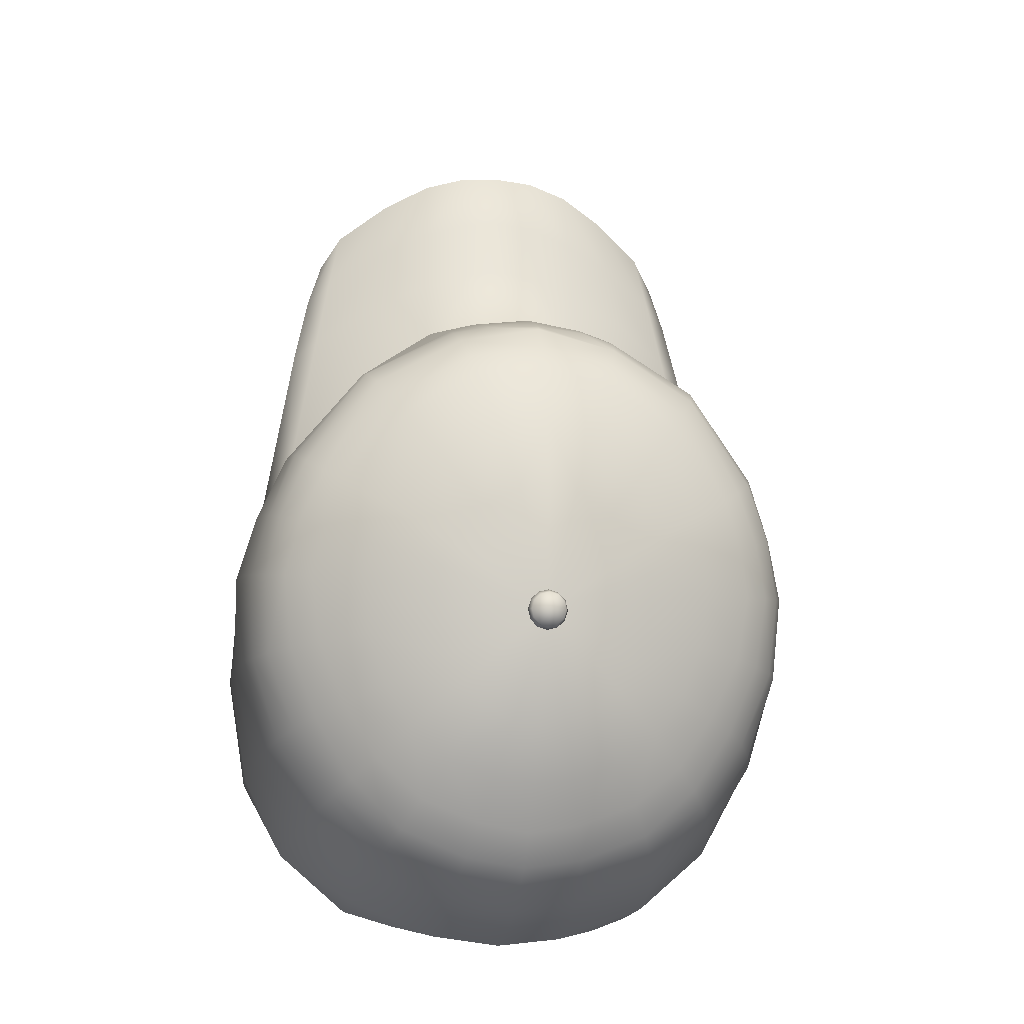
<metadata>
{"format":"obj","ext":"obj","renderer":"f3d","projection":"perspective","resolution":1024,"background":"white","views":[{"elev":-18.3,"azim":170.1,"up":"+Z"}]}
</metadata>
<code>
g n_hat_kantotourcapgreen_mesh
v 0.1562 100.9 -2.545
v 0 101.1 -2.306
v 0 100.9 -2.586
v 0 101.1 -2.306
v -0.1562 100.9 -2.545
v 0 100.8 -2.6
v -0.1803 100.8 -2.553
v -0.2705 100.9 -2.434
v 0 101.1 -2.306
v 0 100.6 -2.52
v 0.1562 100.6 -2.48
v 0.1803 100.8 -2.553
v -0.1562 100.6 -2.48
v -0.3123 100.8 -2.425
v -0.2705 100.7 -2.369
v -0.3123 101 -2.282
v 0 101.1 -2.306
v -0.3606 100.8 -2.249
v -0.3123 100.7 -2.217
v -0.2705 101 -2.13
v 0 101.1 -2.306
v -0.3123 100.9 -2.074
v -0.2705 100.7 -2.065
v -0.1562 101 -2.019
v 0 101.1 -2.306
v -0.1803 100.9 -1.946
v -0.1562 100.8 -1.954
v 0 101 -1.978
v 0 101.1 -2.306
v 0 100.9 -1.899
v 0 100.8 -1.913
v 0.1562 101 -2.019
v 0.1803 100.9 -1.946
v 0 101.1 -2.306
v 0 94.84 9.095
v 0 95.21 9.128
v 0.7423 95.16 9.093
v 0.7427 94.79 9.058
v 1.472 94.6 8.891
v 1.529 94.95 8.926
v 2.401 94.58 8.538
v 2.285 94.3 8.491
v 3.341 94.08 7.934
v 3.188 93.84 7.868
v 3.722 93.88 7.299
v 3.546 93.7 7.176
v 3.992 93.94 6.385
v 3.811 93.73 6.309
v 4.257 94.15 4.976
v 4.079 93.95 4.91
v 4.701 94.5 1.01
v 4.889 94.66 0.9907
v 3.992 93.94 6.385
v 3.722 93.88 7.299
v 3.341 94.08 7.934
v 3.575 94.28 6.686
v 2.401 94.58 8.538
v 3.814 94.49 5.273
v 4.257 94.15 4.976
v 2.525 94.84 7.275
v 1.529 94.95 8.926
v 4.335 94.96 2.042
v 4.889 94.66 0.9907
v 2.706 95.15 5.867
v 3.093 95.54 3.618
v 1.623 95.99 4.543
v 1.552 95.23 7.647
v 0.7423 95.16 9.093
v 1.587 95.55 6.302
v 0.7268 95.74 6.538
v 0.8341 96.15 4.838
v 0 96.22 4.989
v 0 95.8 6.612
v 0 95.48 7.927
v 0.7314 95.43 7.859
v 0 95.21 9.128
v 0 95.22 7.837
v 0 94.84 9.095
v 0.7427 94.79 9.058
v 0.7437 95.17 7.783
v 0 95.59 6.564
v 1.537 94.97 7.61
v 1.472 94.6 8.891
v 2.285 94.3 8.491
v 0.7446 95.54 6.519
v 0 96.06 4.35
v 1.638 95.78 4.172
v 1.6 95.33 6.367
v 2.456 94.66 7.269
v 3.188 93.84 7.868
v 2.633 95.02 5.978
v 2.965 95.39 3.372
v 4.262 94.74 1.592
v 3.397 94.03 6.671
v 3.546 93.7 7.176
v 3.811 93.73 6.309
v 4.079 93.95 4.91
v 3.673 94.28 5.243
v 4.701 94.5 1.01
v 0.8341 96.15 4.838
v 0 96.22 4.989
v 0 96.5 4.964
v 0.9827 96.66 4.719
v 1.623 95.99 4.543
v 1.676 96.67 4.428
v 1.739 97.5 4.288
v 3.143 96.24 3.469
v 3.093 95.54 3.618
v 4.399 95.67 1.923
v 4.335 94.96 2.042
v 4.517 96.98 1.652
v 3.218 97.53 3.171
v 1.842 98.32 3.993
v 3.206 98.7 2.873
v 4.488 98.16 1.342
v 4.441 98.68 1.162
v 1.559 99.18 3.705
v 3.165 99.22 2.699
v 4.264 99.23 0.8773
v 1.554 99.52 3.523
v 0.9157 99.77 3.587
v 3.029 99.76 2.335
v 3.957 99.59 0.5812
v 1.477 100 3.163
v 2.788 100.1 1.92
v 3.604 99.9 0.2752
v 0 100.1 3.469
v 0 99.98 3.583
v 0 100.4 2.99
v 1.352 100.3 2.724
v 0 100.7 2.476
v 2.513 100.3 1.484
v 2.8 100.3 -0.2944
v 1.209 100.6 2.255
v 0 100.9 1.431
v 1.937 100.7 0.664
v 1.741 100.6 -1.011
v 0.898 100.9 1.268
v 1.191 100.8 -0.398
v 0 100.9 -2.256
v 0.5223 101 -0.01766
v 0 101 0.07552
v 4.889 94.21 -0.222
v 4.701 94.5 1.01
v 4.889 94.66 0.9907
v 5.202 94.39 -0.2415
v 4.948 93.9 -2.143
v 5.317 94.03 -2.196
v 4.65 93.59 -4.115
v 4.937 93.69 -4.238
v 4.942 94.43 -4.258
v 5.33 94.73 -2.282
v 4.871 95.8 -4.224
v 5.257 95.08 -0.387
v 5.315 96.03 -2.41
v 4.721 96.98 -4.177
v 5.172 97.23 -2.543
v 4.539 97.61 -4.101
v 5.362 96.37 -0.6556
v 4.949 95.36 0.8294
v 5.037 97.83 -2.61
v 4.264 98.18 -3.993
v 4.399 95.67 1.923
v 4.335 94.96 2.042
v 5.023 96.66 0.5214
v 4.517 96.98 1.652
v 4.488 98.16 1.342
v 5.292 97.53 -0.9272
v 4.979 97.83 0.2083
v 5.145 98.11 -1.069
v 4.878 98.38 0.03811
v 4.441 98.68 1.162
v 4.264 99.23 0.8773
v 4.801 98.38 -2.635
v 4.694 98.93 -0.1544
v 3.957 99.59 0.5812
v 4.91 98.67 -1.221
v 4.408 98.84 -2.625
v 3.905 98.65 -3.865
v 4.569 99.07 -1.322
v 4.355 99.29 -0.3442
v 3.926 99.26 -2.595
v 3.431 99.11 -3.689
v 4.103 99.45 -1.442
v 3.924 99.67 -0.5807
v 3.604 99.9 0.2752
v 2.8 100.3 -0.2944
v 3.07 99.78 -2.536
v 2.746 99.64 -3.44
v 1.719 100.2 -3.001
v 3.192 99.97 -1.615
v 3.089 100.1 -0.9489
v 1.939 100.3 -2.421
v 0 100.9 -2.256
v 1.904 100.5 -1.429
v 1.741 100.6 -1.011
v 1.987 100.4 -1.831
v 0.2705 100.7 -2.369
v 0.1803 100.8 -2.553
v 0.1562 100.6 -2.48
v 0.3123 100.8 -2.425
v 0.1562 100.9 -2.545
v 0.2705 100.9 -2.434
v 0 101.1 -2.306
v 0 100.9 -2.586
v 0 100.8 -2.6
v 0 100.8 -1.913
v 0 100.9 -1.899
v 0.1803 100.9 -1.946
v 0.1562 100.8 -1.954
v 0.3123 100.9 -2.074
v 0.2705 100.7 -2.065
v 0.2705 101 -2.13
v 0.1562 101 -2.019
v 0 101.1 -2.306
v 0.3606 100.8 -2.249
v 0.3123 100.7 -2.217
v 0.3123 101 -2.282
v 0 101.1 -2.306
v 0.3123 100.8 -2.425
v 0.2705 100.7 -2.369
v 0.2705 100.9 -2.434
v 0 101.1 -2.306
v 1.429 93.21 -6.875
v 3.04 93.3 -6.47
v 2.876 93.97 -6.762
v 1.438 93.9 -7.109
v -1.63e-09 93.16 -7.106
v -1.63e-10 93.88 -7.278
v -3.04 93.3 -6.47
v -1.438 93.9 -7.109
v -2.876 93.97 -6.762
v -1.408 93.2 -6.879
v -1.63e-10 93.88 -7.278
v -1.63e-09 93.16 -7.106
v 3.04 93.3 -6.47
v 3.098 93.3 -6.14
v 3.927 93.43 -5.388
v 4.125 93.51 -5.615
v 4.65 93.59 -4.115
v 4.937 93.69 -4.238
v 2.876 93.97 -6.762
v 4.175 94.2 -5.72
v 2.874 95.48 -6.761
v 2.001 94.85 -7.14
v 4.942 94.43 -4.258
v 1.231 95.37 -7.378
v 1.218 96.67 -7.144
v 0 95.51 -7.545
v 0 96.67 -7.348
v 0 97.34 -7.12
v 4.1 95.6 -5.679
v 4.871 95.8 -4.224
v 3.903 96.8 -5.515
v 4.721 96.98 -4.177
v 2.766 96.69 -6.552
v 3.723 97.47 -5.362
v 4.539 97.61 -4.101
v 1.189 97.33 -6.886
v 0 97.91 -6.808
v 2.624 97.39 -6.313
v 3.503 98.04 -5.19
v 4.264 98.18 -3.993
v 1.143 97.92 -6.617
v 0 98.4 -6.482
v 2.47 97.96 -6.097
v 3.208 98.52 -4.974
v 3.905 98.65 -3.865
v 2.268 98.45 -5.838
v 1.072 98.42 -6.314
v 0 98.91 -5.918
v 2.811 99 -4.653
v 3.431 99.11 -3.689
v 0.9188 98.93 -5.763
v 0 99.48 -5.116
v 1.966 98.95 -5.364
v 2.242 99.56 -4.185
v 2.746 99.64 -3.44
v 0.7205 99.5 -5.026
v 0 100.1 -4.173
v 1.558 99.52 -4.747
v 1.433 100.1 -3.475
v 1.719 100.2 -3.001
v 0 100.9 -2.256
v 0.4766 100.1 -4.109
v 1.006 100.1 -3.883
v -4.889 94.21 -0.222
v -4.889 94.66 0.9907
v -4.701 94.5 1.01
v -5.202 94.39 -0.2415
v -4.948 93.9 -2.143
v -5.317 94.03 -2.196
v -4.65 93.59 -4.115
v -4.937 93.69 -4.238
v -4.942 94.43 -4.258
v -5.33 94.73 -2.282
v -4.871 95.8 -4.224
v -5.257 95.08 -0.387
v -5.315 96.03 -2.41
v -4.721 96.98 -4.177
v -5.172 97.23 -2.543
v -4.539 97.61 -4.101
v -5.362 96.37 -0.6556
v -4.949 95.36 0.8294
v -5.037 97.83 -2.61
v -4.264 98.18 -3.993
v -4.399 95.67 1.923
v -4.335 94.96 2.042
v -5.023 96.66 0.5214
v -4.517 96.98 1.652
v -4.488 98.16 1.342
v -5.292 97.53 -0.9272
v -4.979 97.83 0.2083
v -5.145 98.11 -1.069
v -4.878 98.38 0.03811
v -4.441 98.68 1.162
v -4.264 99.23 0.8773
v -4.801 98.38 -2.635
v -4.694 98.93 -0.1544
v -3.957 99.59 0.5812
v -4.91 98.67 -1.221
v -4.408 98.84 -2.625
v -3.905 98.65 -3.865
v -4.569 99.07 -1.322
v -4.355 99.29 -0.3442
v -3.926 99.26 -2.595
v -3.431 99.11 -3.689
v -4.103 99.45 -1.442
v -3.924 99.67 -0.5807
v -3.604 99.9 0.2752
v -2.8 100.3 -0.2944
v -3.07 99.78 -2.536
v -2.746 99.64 -3.44
v -1.719 100.2 -3.001
v -3.192 99.97 -1.615
v -3.089 100.1 -0.9489
v -1.939 100.3 -2.421
v 0 100.9 -2.256
v -1.904 100.5 -1.429
v -1.741 100.6 -1.011
v -1.987 100.4 -1.831
v -3.04 93.3 -6.47
v -3.927 93.43 -5.388
v -3.098 93.3 -6.14
v -4.125 93.51 -5.615
v -4.65 93.59 -4.115
v -4.937 93.69 -4.238
v -2.876 93.97 -6.762
v -4.175 94.2 -5.72
v -2.874 95.48 -6.761
v -2.001 94.85 -7.14
v -4.942 94.43 -4.258
v -1.231 95.37 -7.378
v -1.218 96.67 -7.144
v 0 95.51 -7.545
v 0 96.67 -7.348
v 0 97.34 -7.12
v -4.1 95.6 -5.679
v -4.871 95.8 -4.224
v -3.903 96.8 -5.515
v -4.721 96.98 -4.177
v -2.766 96.69 -6.552
v -3.723 97.47 -5.362
v -4.539 97.61 -4.101
v -1.189 97.33 -6.886
v 0 97.91 -6.808
v -2.624 97.39 -6.313
v -3.503 98.04 -5.19
v -4.264 98.18 -3.993
v -1.143 97.92 -6.617
v 0 98.4 -6.482
v -2.47 97.96 -6.097
v -3.208 98.52 -4.974
v -3.905 98.65 -3.865
v -2.268 98.45 -5.838
v -1.072 98.42 -6.314
v 0 98.91 -5.918
v -2.811 99 -4.653
v -3.431 99.11 -3.689
v -0.9188 98.93 -5.763
v 0 99.48 -5.116
v -1.966 98.95 -5.364
v -2.242 99.56 -4.185
v -2.746 99.64 -3.44
v -0.7205 99.5 -5.026
v 0 100.1 -4.173
v -1.558 99.52 -4.747
v -1.433 100.1 -3.475
v -1.719 100.2 -3.001
v 0 100.9 -2.256
v -0.4766 100.1 -4.109
v -1.006 100.1 -3.883
v 0 94.84 9.095
v -0.7423 95.16 9.093
v 0 95.21 9.128
v -0.7427 94.79 9.058
v -1.472 94.6 8.891
v -1.529 94.95 8.926
v -2.401 94.58 8.538
v -2.285 94.3 8.491
v -3.341 94.08 7.934
v -3.188 93.84 7.868
v -3.722 93.88 7.299
v -3.546 93.7 7.176
v -3.992 93.94 6.385
v -3.811 93.73 6.309
v -4.257 94.15 4.976
v -4.079 93.95 4.91
v -4.701 94.5 1.01
v -4.889 94.66 0.9907
v -3.992 93.94 6.385
v -3.341 94.08 7.934
v -3.722 93.88 7.299
v -3.575 94.28 6.686
v -2.401 94.58 8.538
v -3.814 94.49 5.273
v -4.257 94.15 4.976
v -2.525 94.84 7.275
v -1.529 94.95 8.926
v -4.335 94.96 2.042
v -4.889 94.66 0.9907
v -2.706 95.15 5.867
v -3.093 95.54 3.618
v -1.623 95.99 4.543
v -1.552 95.23 7.647
v -0.7423 95.16 9.093
v -1.587 95.55 6.302
v -0.7268 95.74 6.538
v -0.8341 96.15 4.838
v 0 96.22 4.989
v 0 95.8 6.612
v 0 95.48 7.927
v -0.7314 95.43 7.859
v 0 95.21 9.128
v 0 95.22 7.837
v -0.7427 94.79 9.058
v 0 94.84 9.095
v -0.7437 95.17 7.783
v 0 95.59 6.564
v -1.537 94.97 7.61
v -1.472 94.6 8.891
v -2.285 94.3 8.491
v -0.7446 95.54 6.519
v 0 96.06 4.35
v -1.638 95.78 4.172
v -1.6 95.33 6.367
v -2.456 94.66 7.269
v -3.188 93.84 7.868
v -2.633 95.02 5.978
v -2.965 95.39 3.372
v -4.262 94.74 1.592
v -3.397 94.03 6.671
v -3.546 93.7 7.176
v -3.811 93.73 6.309
v -4.079 93.95 4.91
v -3.673 94.28 5.243
v -4.701 94.5 1.01
v 0 96.5 4.964
v 0 96.22 4.989
v -0.8341 96.15 4.838
v -0.9827 96.66 4.719
v -1.623 95.99 4.543
v -1.676 96.67 4.428
v -1.739 97.5 4.288
v -3.143 96.24 3.469
v -3.093 95.54 3.618
v -4.399 95.67 1.923
v -4.335 94.96 2.042
v -4.517 96.98 1.652
v -3.218 97.53 3.171
v -1.842 98.32 3.993
v -3.206 98.7 2.873
v -4.488 98.16 1.342
v -4.441 98.68 1.162
v -1.559 99.18 3.705
v -3.165 99.22 2.699
v -4.264 99.23 0.8773
v -1.554 99.52 3.523
v -0.9157 99.77 3.587
v -1.477 100 3.163
v 0 99.98 3.583
v 0 100.1 3.469
v 0 100.4 2.99
v -3.029 99.76 2.335
v -3.957 99.59 0.5812
v -2.788 100.1 1.92
v -3.604 99.9 0.2752
v -1.352 100.3 2.724
v 0 100.7 2.476
v -2.513 100.3 1.484
v -2.8 100.3 -0.2944
v -1.209 100.6 2.255
v 0 100.9 1.431
v -1.937 100.7 0.664
v -1.741 100.6 -1.011
v -0.898 100.9 1.268
v -1.191 100.8 -0.398
v 0 100.9 -2.256
v -0.5223 101 -0.01766
v 0 101 0.07552
v -0.9637 99.27 3.857
v -0.9157 99.77 3.587
v 0 99.98 3.583
v -1.559 99.18 3.705
v 0 99.34 3.965
v 0 98.56 4.313
v 0.9157 99.77 3.587
v -1.017 98.48 4.186
v -1.842 98.32 3.993
v -1.739 97.5 4.288
v 0.9637 99.27 3.857
v 1.559 99.18 3.705
v -1.005 97.52 4.521
v -0.9827 96.66 4.719
v 1.017 98.48 4.186
v 1.842 98.32 3.993
v 1.739 97.5 4.288
v 0 97.52 4.688
v 0 96.5 4.964
v 1.005 97.52 4.521
v 0.9827 96.66 4.719
g n_hat_kantotourcapgreen_mesh_0
f 3 2 1
f 5 4 3
f 5 3 6
f 7 5 6
f 8 5 7
f 8 9 5
f 7 6 10
f 10 6 11
f 6 12 11
f 13 7 10
f 14 7 13
f 14 8 7
f 15 14 13
f 16 8 14
f 16 17 8
f 18 14 15
f 18 16 14
f 19 18 15
f 20 16 18
f 20 21 16
f 22 18 19
f 22 20 18
f 23 22 19
f 24 20 22
f 24 25 20
f 26 22 23
f 26 24 22
f 27 26 23
f 28 24 26
f 28 29 24
f 30 26 27
f 30 28 26
f 31 30 27
f 32 28 30
f 33 32 30
f 32 34 28
f 37 36 35
f 38 37 35
f 38 39 37
f 39 40 37
f 40 39 41
f 39 42 41
f 41 42 43
f 42 44 43
f 43 44 45
f 44 46 45
f 47 45 46
f 48 47 46
f 49 47 48
f 50 49 48
f 49 50 51
f 52 49 51
f 55 54 53
f 56 55 53
f 57 55 56
f 56 53 58
f 53 59 58
f 60 57 56
f 60 56 58
f 61 57 60
f 58 59 62
f 59 63 62
f 64 58 62
f 64 60 58
f 65 64 62
f 64 65 66
f 67 61 60
f 68 61 67
f 60 64 69
f 69 64 66
f 67 60 69
f 70 69 66
f 67 69 70
f 71 70 66
f 71 72 70
f 72 73 70
f 70 73 74
f 75 68 67
f 75 67 70
f 75 70 74
f 68 75 76
f 75 74 76
f 79 78 77
f 80 79 77
f 80 77 81
f 80 82 79
f 82 83 79
f 83 82 84
f 85 80 81
f 81 86 85
f 86 87 85
f 85 88 80
f 88 82 80
f 87 88 85
f 82 89 84
f 82 88 89
f 90 84 89
f 88 87 91
f 88 91 89
f 87 92 91
f 91 92 93
f 94 90 89
f 89 91 94
f 95 90 94
f 96 95 94
f 97 96 94
f 98 91 93
f 91 98 94
f 98 97 94
f 93 99 98
f 99 97 98
f 102 101 100
f 103 102 100
f 103 100 104
f 104 105 103
f 105 106 103
f 105 104 107
f 105 107 106
f 104 108 107
f 109 107 108
f 109 108 110
f 111 107 109
f 106 107 112
f 111 112 107
f 113 106 112
f 114 112 111
f 113 112 114
f 111 115 114
f 114 115 116
f 117 113 114
f 116 118 114
f 117 114 118
f 118 116 119
f 120 117 118
f 121 117 120
f 119 122 118
f 120 118 122
f 122 119 123
f 121 120 124
f 124 120 122
f 125 122 123
f 124 122 125
f 125 123 126
f 124 127 121
f 127 128 121
f 127 124 129
f 124 130 129
f 130 124 125
f 129 130 131
f 132 125 126
f 130 125 132
f 132 126 133
f 130 134 131
f 134 130 132
f 131 134 135
f 136 132 133
f 136 133 137
f 138 134 132
f 134 138 135
f 136 138 132
f 139 136 137
f 136 139 138
f 137 140 139
f 135 138 141
f 139 141 138
f 140 141 139
f 142 135 141
f 142 141 140
f 145 144 143
f 146 145 143
f 146 143 147
f 148 146 147
f 148 147 149
f 150 148 149
f 148 150 151
f 152 148 151
f 146 148 152
f 152 151 153
f 154 146 152
f 146 154 145
f 155 152 153
f 154 152 155
f 155 153 156
f 157 155 156
f 157 156 158
f 159 154 155
f 159 155 157
f 154 160 145
f 154 159 160
f 161 157 158
f 161 158 162
f 160 163 145
f 163 164 145
f 160 165 163
f 159 165 160
f 165 166 163
f 167 166 165
f 168 159 157
f 168 157 161
f 165 159 169
f 169 167 165
f 159 168 169
f 170 168 161
f 169 168 170
f 169 171 167
f 171 169 170
f 171 172 167
f 173 172 171
f 170 161 174
f 174 161 162
f 175 173 171
f 176 173 175
f 171 170 177
f 177 170 174
f 175 171 177
f 178 174 162
f 179 178 162
f 180 177 174
f 175 177 180
f 178 180 174
f 181 176 175
f 181 175 180
f 182 178 179
f 183 182 179
f 184 180 178
f 181 180 184
f 182 184 178
f 181 185 176
f 185 181 184
f 185 186 176
f 187 186 185
f 188 182 183
f 189 188 183
f 189 190 188
f 191 184 182
f 188 191 182
f 185 184 192
f 192 187 185
f 184 191 192
f 190 193 188
f 188 193 191
f 193 190 194
f 192 195 187
f 192 191 195
f 195 196 187
f 194 196 195
f 197 193 194
f 193 197 191
f 197 194 195
f 191 197 195
f 200 199 198
f 199 201 198
f 199 202 201
f 202 203 201
f 202 204 203
f 205 202 199
f 206 205 199
f 209 208 207
f 210 209 207
f 211 209 210
f 212 211 210
f 211 213 209
f 213 214 209
f 213 215 214
f 216 211 212
f 217 216 212
f 218 213 211
f 216 218 211
f 218 219 213
f 220 216 217
f 221 220 217
f 220 222 216
f 222 218 216
f 222 223 218
f 226 225 224
f 227 226 224
f 224 228 227
f 228 229 227
f 232 231 230
f 231 233 230
f 231 234 233
f 234 235 233
f 238 237 236
f 239 238 236
f 240 238 239
f 241 240 239
f 239 236 242
f 241 239 243
f 243 239 242
f 243 242 244
f 244 242 245
f 246 241 243
f 247 244 245
f 244 247 248
f 247 249 248
f 249 250 248
f 248 250 251
f 246 243 252
f 252 243 244
f 253 246 252
f 252 254 253
f 252 244 254
f 254 255 253
f 244 256 254
f 256 244 248
f 254 257 255
f 254 256 257
f 257 258 255
f 259 248 251
f 259 251 260
f 261 256 248
f 256 261 257
f 259 261 248
f 257 262 258
f 257 261 262
f 262 263 258
f 264 259 260
f 264 260 265
f 266 261 259
f 261 266 262
f 264 266 259
f 262 267 263
f 267 268 263
f 262 266 269
f 269 266 264
f 267 262 269
f 270 264 265
f 270 269 264
f 270 265 271
f 267 272 268
f 267 269 272
f 272 273 268
f 274 270 271
f 274 271 275
f 276 269 270
f 269 276 272
f 274 276 270
f 272 277 273
f 272 276 277
f 277 278 273
f 279 274 275
f 279 275 280
f 281 276 274
f 276 281 277
f 279 281 274
f 277 282 278
f 277 281 282
f 282 283 278
f 283 282 284
f 285 279 280
f 279 285 281
f 280 284 285
f 282 286 284
f 281 286 282
f 284 286 285
f 285 286 281
f 289 288 287
f 288 290 287
f 287 290 291
f 290 292 291
f 291 292 293
f 292 294 293
f 294 292 295
f 292 296 295
f 292 290 296
f 295 296 297
f 290 298 296
f 298 290 288
f 296 299 297
f 296 298 299
f 297 299 300
f 299 301 300
f 300 301 302
f 298 303 299
f 299 303 301
f 304 298 288
f 303 298 304
f 301 305 302
f 302 305 306
f 307 304 288
f 308 307 288
f 309 304 307
f 309 303 304
f 310 309 307
f 310 311 309
f 303 312 301
f 301 312 305
f 303 309 313
f 311 313 309
f 312 303 313
f 312 314 305
f 312 313 314
f 315 313 311
f 313 315 314
f 316 315 311
f 316 317 315
f 305 314 318
f 305 318 306
f 317 319 315
f 317 320 319
f 314 315 321
f 314 321 318
f 315 319 321
f 318 322 306
f 322 323 306
f 321 324 318
f 321 319 324
f 324 322 318
f 320 325 319
f 319 325 324
f 322 326 323
f 326 327 323
f 324 328 322
f 324 325 328
f 328 326 322
f 329 325 320
f 325 329 328
f 330 329 320
f 330 331 329
f 326 332 327
f 332 333 327
f 334 333 332
f 328 335 326
f 335 332 326
f 328 329 336
f 331 336 329
f 335 328 336
f 337 334 332
f 337 332 335
f 334 337 338
f 339 336 331
f 335 336 339
f 340 339 331
f 340 338 339
f 337 341 338
f 341 337 335
f 338 341 339
f 341 335 339
f 344 343 342
f 343 345 342
f 343 346 345
f 346 347 345
f 342 345 348
f 345 347 349
f 345 349 348
f 348 349 350
f 348 350 351
f 347 352 349
f 350 353 351
f 353 350 354
f 355 353 354
f 356 355 354
f 356 354 357
f 349 352 358
f 349 358 350
f 352 359 358
f 360 358 359
f 350 358 360
f 361 360 359
f 362 350 360
f 350 362 354
f 363 360 361
f 362 360 363
f 364 363 361
f 354 365 357
f 357 365 366
f 362 367 354
f 367 362 363
f 367 365 354
f 368 363 364
f 367 363 368
f 369 368 364
f 365 370 366
f 366 370 371
f 367 372 365
f 372 367 368
f 372 370 365
f 373 368 369
f 374 373 369
f 372 368 375
f 372 375 370
f 368 373 375
f 370 376 371
f 375 376 370
f 371 376 377
f 378 373 374
f 375 373 378
f 379 378 374
f 376 380 377
f 377 380 381
f 375 382 376
f 382 375 378
f 382 380 376
f 383 378 379
f 382 378 383
f 384 383 379
f 380 385 381
f 381 385 386
f 382 387 380
f 387 382 383
f 387 385 380
f 388 383 384
f 387 383 388
f 389 388 384
f 388 389 390
f 385 391 386
f 391 385 387
f 390 386 391
f 392 388 390
f 392 387 388
f 392 390 391
f 392 391 387
f 395 394 393
f 394 396 393
f 397 396 394
f 398 397 394
f 397 398 399
f 400 397 399
f 400 399 401
f 402 400 401
f 402 401 403
f 404 402 403
f 403 405 404
f 405 406 404
f 405 407 406
f 407 408 406
f 408 407 409
f 407 410 409
f 413 412 411
f 412 414 411
f 412 415 414
f 411 414 416
f 417 411 416
f 415 418 414
f 414 418 416
f 415 419 418
f 417 416 420
f 421 417 420
f 416 422 420
f 418 422 416
f 422 423 420
f 423 422 424
f 419 425 418
f 419 426 425
f 422 418 427
f 422 427 424
f 418 425 427
f 427 428 424
f 427 425 428
f 428 429 424
f 428 430 429
f 431 430 428
f 431 428 432
f 426 433 425
f 425 433 428
f 428 433 432
f 433 426 434
f 432 433 434
f 437 436 435
f 436 438 435
f 435 438 439
f 440 438 436
f 441 440 436
f 440 441 442
f 438 443 439
f 444 439 443
f 445 444 443
f 446 443 438
f 440 446 438
f 446 445 443
f 447 440 442
f 446 440 447
f 442 448 447
f 445 446 449
f 449 446 447
f 450 445 449
f 450 449 451
f 448 452 447
f 449 447 452
f 448 453 452
f 453 454 452
f 454 455 452
f 449 456 451
f 456 449 452
f 455 456 452
f 457 451 456
f 455 457 456
f 460 459 458
f 461 460 458
f 462 460 461
f 461 463 462
f 461 464 463
f 465 462 463
f 465 463 464
f 466 462 465
f 465 467 466
f 466 467 468
f 465 469 467
f 465 464 470
f 470 469 465
f 464 471 470
f 470 472 469
f 470 471 472
f 473 469 472
f 474 473 472
f 471 475 472
f 472 476 474
f 472 475 476
f 477 474 476
f 475 478 476
f 479 478 475
f 480 478 479
f 479 481 480
f 481 482 480
f 480 482 483
f 476 484 477
f 476 478 484
f 478 480 484
f 477 484 485
f 484 486 485
f 484 480 486
f 485 486 487
f 488 480 483
f 480 488 486
f 488 483 489
f 486 490 487
f 486 488 490
f 487 490 491
f 492 488 489
f 488 492 490
f 492 489 493
f 490 494 491
f 491 494 495
f 492 496 490
f 496 492 493
f 496 494 490
f 494 497 495
f 497 494 496
f 498 495 497
f 496 493 499
f 499 497 496
f 499 498 497
f 493 500 499
f 499 500 498
f 503 502 501
f 501 502 504
f 505 503 501
f 505 501 506
f 507 503 505
f 508 501 504
f 501 508 506
f 509 508 504
f 509 510 508
f 511 507 505
f 511 505 506
f 507 511 512
f 510 513 508
f 506 508 513
f 510 514 513
f 511 515 512
f 515 511 506
f 515 516 512
f 517 516 515
f 518 513 514
f 518 506 513
f 519 518 514
f 520 517 515
f 520 515 506
f 518 520 506
f 518 519 520
f 520 521 517
f 519 521 520

</code>
